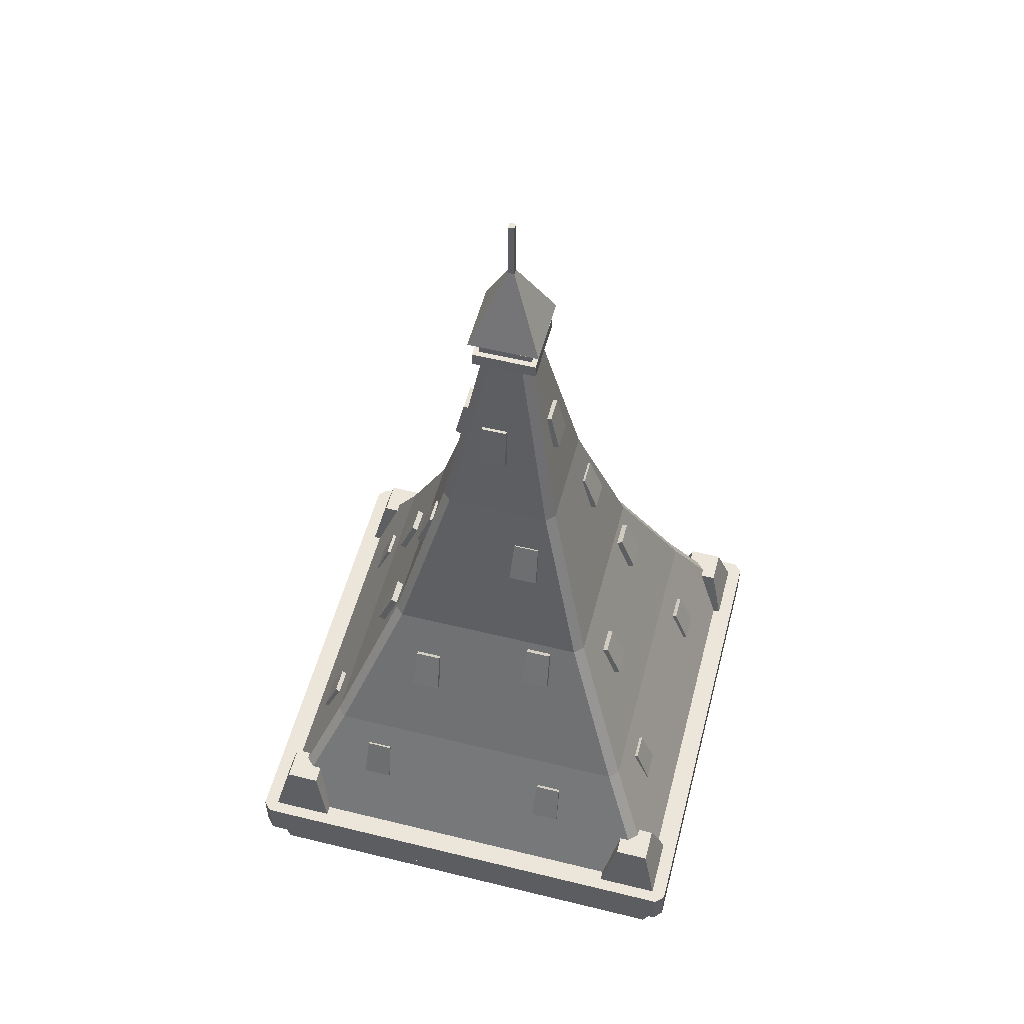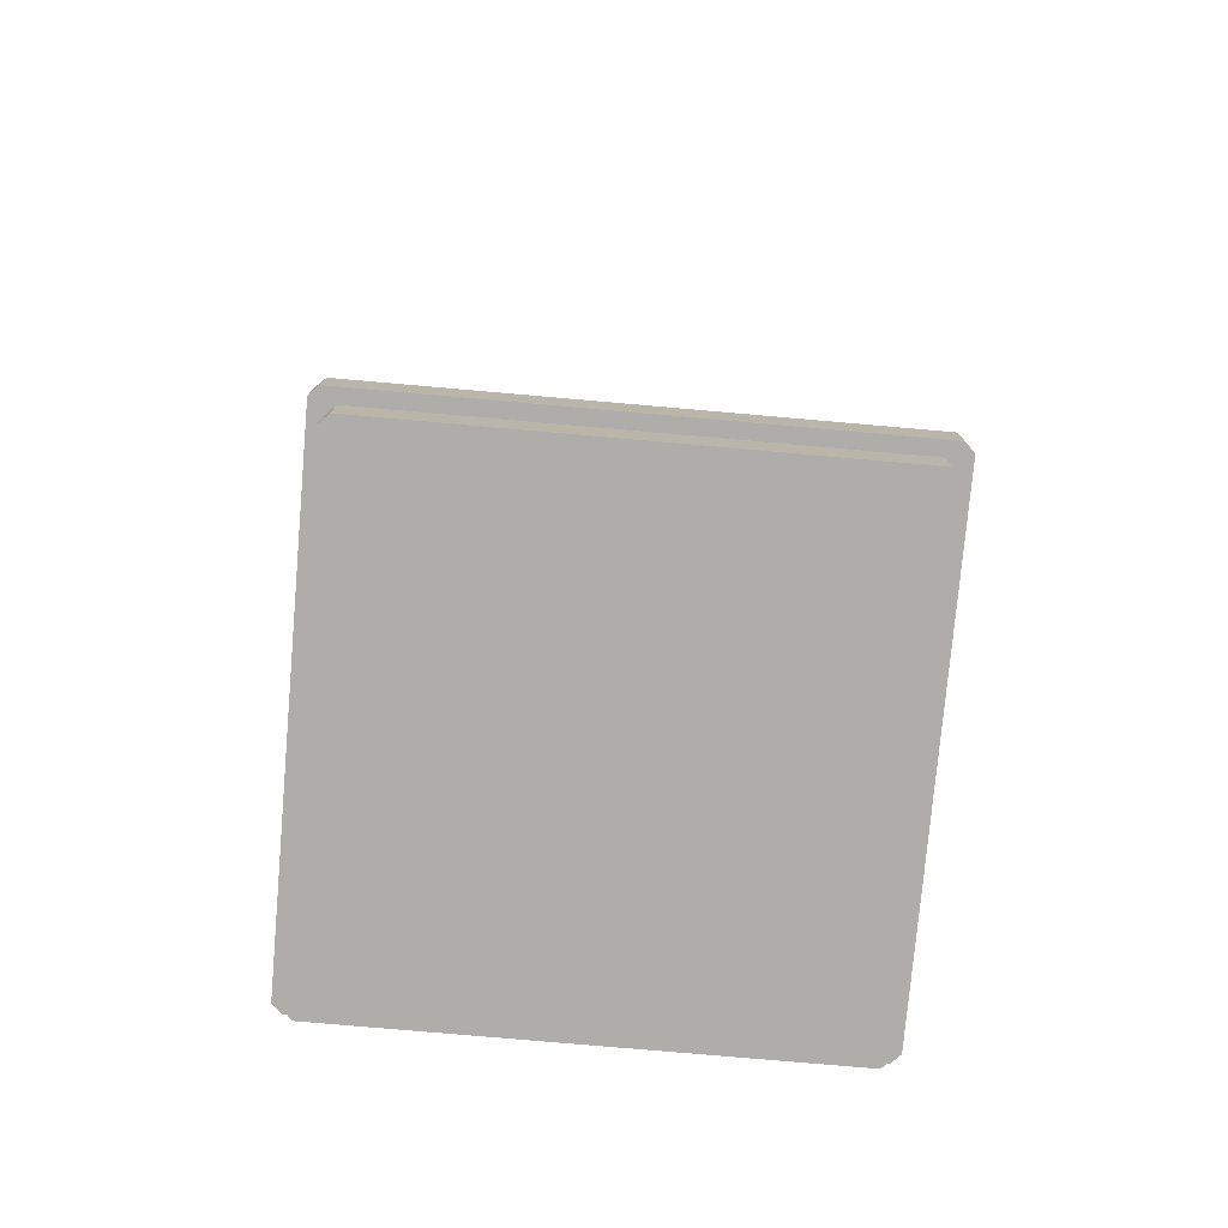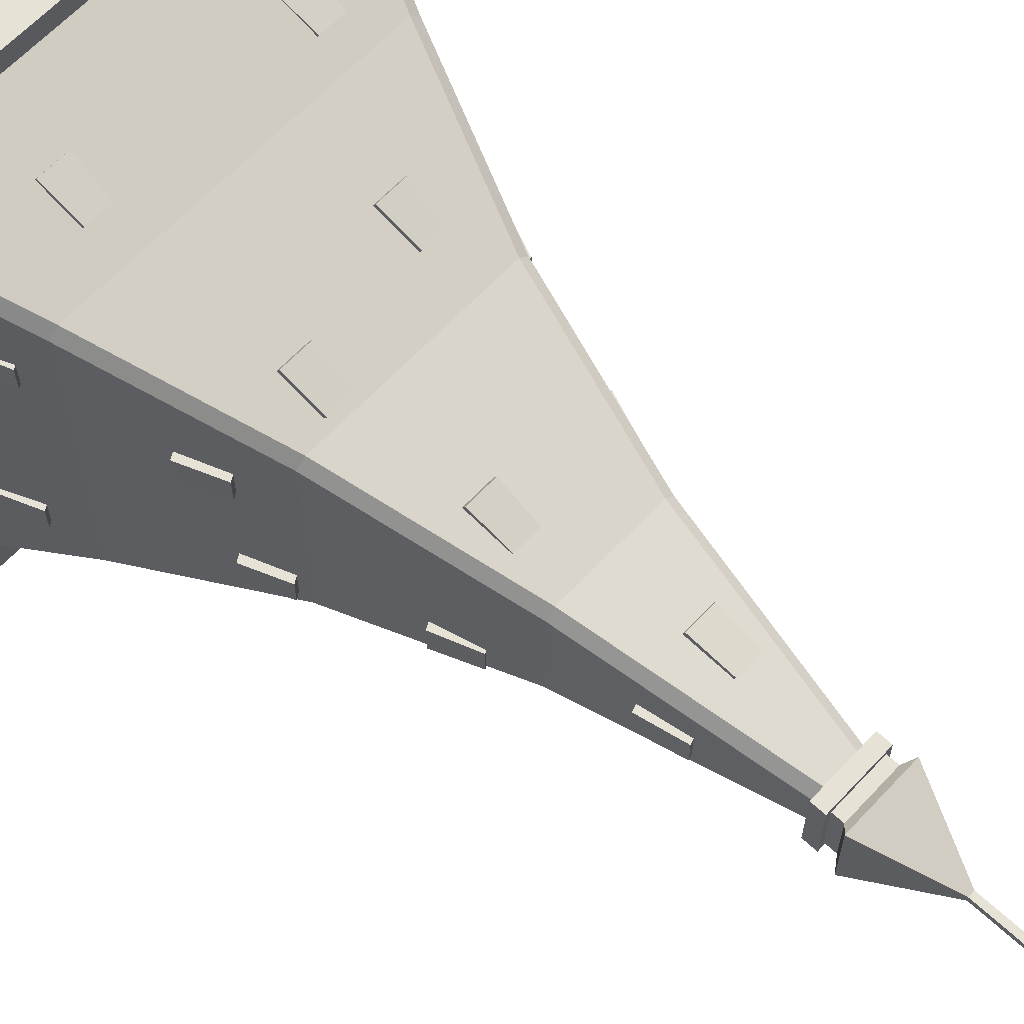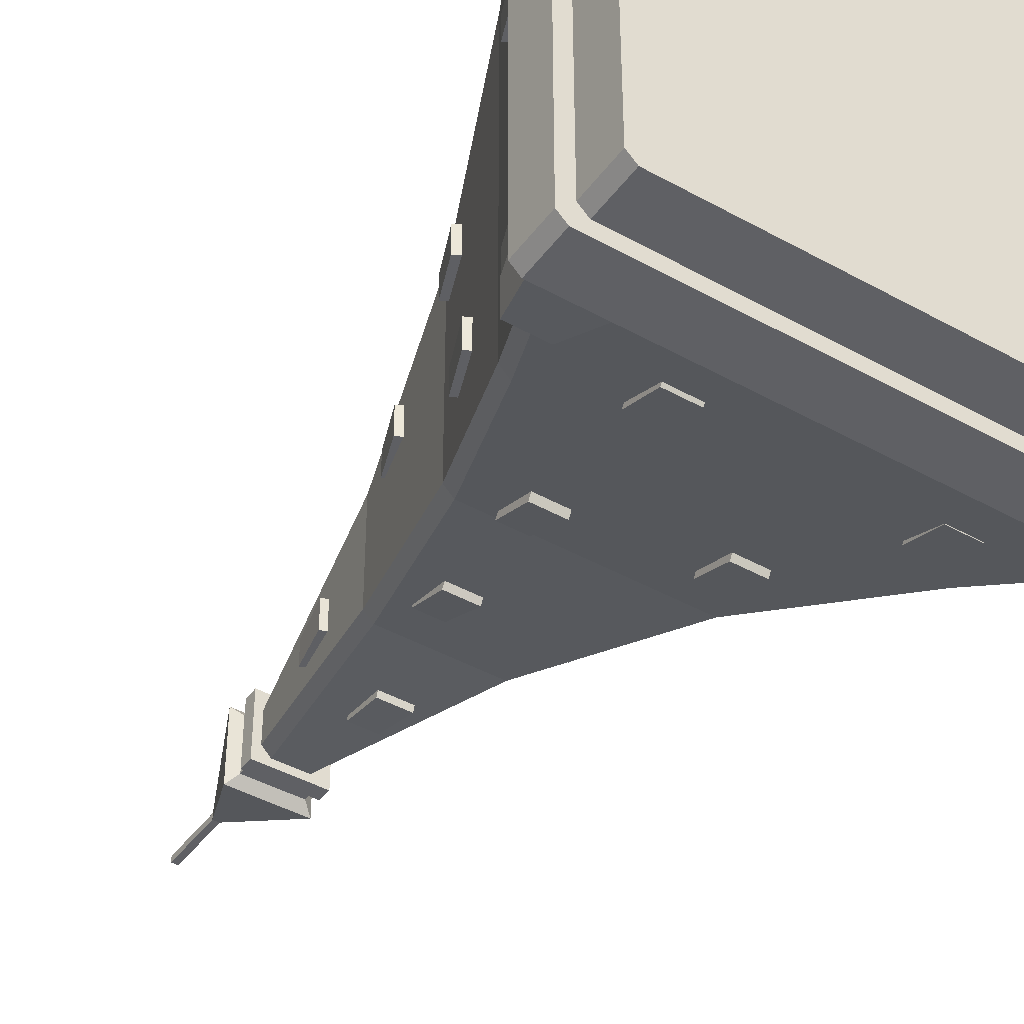
<metadata>
{"format":"obj","ext":"obj","renderer":"f3d","projection":"perspective","resolution":1024,"background":"white","views":[{"elev":54.5,"azim":-165.4,"up":"+Y"},{"elev":-77.1,"azim":-95.0,"up":"+Y"},{"elev":63.7,"azim":133.0,"up":"+Z"},{"elev":-43.2,"azim":-33.5,"up":"+Z"}]}
</metadata>
<code>
v -47.29 174 87.47
v -29.61 174 87.47
v -46.18 197.7 77.92
v -30.71 197.7 77.92
v -46.18 194.1 71.8
v -30.71 194.1 71.8
v -47.29 170.4 81.36
v -29.61 170.4 81.36
v 46.06 88.14 121.3
v 63.75 88.14 121.3
v 47.17 111.8 111.8
v 62.64 111.8 111.8
v 47.17 108.2 105.7
v 62.64 108.2 105.7
v 46.06 84.56 115.2
v 63.75 84.56 115.2
v 12.17 277.2 53.63
v 29.86 277.2 53.63
v 13.28 301.1 44.68
v 28.75 301.1 44.68
v 13.28 297.8 38.48
v 28.75 297.8 38.48
v 12.17 273.8 47.43
v 29.86 273.8 47.43
v -13.49 367.6 32.52
v 4.189 367.6 32.52
v -12.39 393 26.92
v 3.084 393 26.92
v -12.39 390.9 20.35
v 3.084 390.9 20.35
v -13.49 365.5 25.95
v 4.189 365.5 25.95
v 27.37 194.9 79.78
v 45.05 194.9 79.78
v 28.47 218.6 70.23
v 43.94 218.6 70.23
v 28.47 215 64.12
v 43.94 215 64.12
v 27.37 191.4 73.67
v 45.05 191.4 73.67
v -76.97 90.56 118.6
v -59.29 90.56 118.6
v -75.87 114.5 109.6
v -60.4 114.5 109.6
v -75.87 111.2 103.4
v -60.4 111.2 103.4
v -76.97 87.21 112.4
v -59.29 87.21 112.4
v -87.71 174 -43.4
v -87.71 174 -25.71
v -78.16 197.7 -42.29
v -78.16 197.7 -26.82
v -72.04 194.1 -42.29
v -72.04 194.1 -26.82
v -81.59 170.4 -43.4
v -81.59 170.4 -25.71
v -121.6 88.14 49.96
v -121.6 88.14 67.64
v -112 111.8 51.07
v -112 111.8 66.54
v -105.9 108.2 51.07
v -105.9 108.2 66.54
v -115.5 84.56 49.96
v -115.5 84.56 67.64
v -53.87 277.2 16.07
v -53.87 277.2 33.75
v -44.92 301.1 17.17
v -44.92 301.1 32.64
v -38.72 297.8 17.17
v -38.72 297.8 32.64
v -47.67 273.8 16.07
v -47.67 273.8 33.75
v -32.76 367.6 -9.599
v -32.76 367.6 8.084
v -27.16 393 -8.493
v -27.16 393 6.977
v -20.59 390.9 -8.493
v -20.59 390.9 6.977
v -26.19 365.5 -9.599
v -26.19 365.5 8.084
v -80.02 194.9 31.26
v -80.02 194.9 48.94
v -70.47 218.6 32.37
v -70.47 218.6 47.83
v -64.36 215 32.37
v -64.36 215 47.83
v -73.91 191.4 31.26
v -73.91 191.4 48.94
v -118.8 90.56 -73.08
v -118.8 90.56 -55.4
v -109.9 114.5 -71.97
v -109.9 114.5 -56.5
v -103.7 111.2 -71.97
v -103.7 111.2 -56.5
v -112.6 87.21 -73.08
v -112.6 87.21 -55.4
v 87.94 174 37.96
v 87.94 174 20.28
v 78.39 197.7 36.85
v 78.39 197.7 21.38
v 72.28 194.1 36.85
v 72.28 194.1 21.38
v 81.83 170.4 37.96
v 81.83 170.4 20.28
v 121.8 88.14 -55.4
v 121.8 88.14 -73.08
v 112.3 111.8 -56.5
v 112.3 111.8 -71.97
v 106.1 108.2 -56.5
v 106.1 108.2 -71.97
v 115.7 84.56 -55.4
v 115.7 84.56 -73.08
v 54.1 277.2 -21.5
v 54.1 277.2 -39.19
v 45.16 301.1 -22.61
v 45.16 301.1 -38.08
v 38.96 297.8 -22.61
v 38.96 297.8 -38.08
v 47.91 273.8 -21.5
v 47.91 273.8 -39.19
v 33 367.6 4.162
v 33 367.6 -13.52
v 27.4 393 3.055
v 27.4 393 -12.41
v 20.83 390.9 3.055
v 20.83 390.9 -12.41
v 26.43 365.5 4.162
v 26.43 365.5 -13.52
v 80.26 194.9 -36.7
v 80.26 194.9 -54.38
v 70.71 218.6 -37.8
v 70.71 218.6 -53.27
v 64.6 215 -37.8
v 64.6 215 -53.27
v 74.15 191.4 -36.7
v 74.15 191.4 -54.38
v 119.1 90.56 67.64
v 119.1 90.56 49.96
v 110.1 114.5 66.54
v 110.1 114.5 51.07
v 103.9 111.2 66.54
v 103.9 111.2 51.07
v 112.9 87.21 67.64
v 112.9 87.21 49.96
v -0.001526 444.6 0
v -16.11 452.8 16.12
v 16.11 452.8 16.12
v 16.11 452.8 -16.12
v -16.11 452.8 -16.12
v -16.11 459.4 16.12
v 16.11 459.4 16.12
v 16.11 459.4 -16.12
v -16.11 459.4 -16.12
v -19.46 444.6 19.46
v 19.46 444.6 19.46
v 19.46 452.8 19.46
v -19.46 452.8 19.46
v 19.46 444.6 -19.46
v 19.46 452.8 -19.46
v -19.46 444.6 -19.46
v -19.46 452.8 -19.46
v -21.5 463.5 21.5
v 21.5 463.5 21.5
v 21.5 463.5 -21.5
v -21.5 463.5 -21.5
v -1.868 510.1 1.867
v 1.868 510.1 1.867
v 1.868 510.1 -1.867
v -1.868 510.1 -1.867
v -1.868 547.3 1.867
v 1.868 547.3 1.867
v 1.868 547.3 -1.867
v -1.868 547.3 -1.867
v -129.5 52.02 135
v -135 52.02 129.5
v -101 129.8 95.48
v -95.48 129.8 101
v 135 52.02 129.5
v 129.5 52.02 135
v 101 129.8 95.48
v 95.48 129.8 101
v -8.842 449.3 -14.01
v -14.01 449.3 -8.842
v -36.75 325.4 -31.5
v -31.5 325.4 -36.75
v 14.01 449.3 -8.842
v 8.841 449.3 -14.01
v 31.5 325.4 -36.75
v 36.75 325.4 -31.5
v -143 52.02 148.2
v -148.2 52.02 143
v 148.2 52.02 143
v 143 52.02 148.2
v -129.5 52.02 -135
v -135 52.02 -129.5
v -148.2 52.02 -143
v -143 52.02 -148.2
v 135 52.02 -129.5
v 129.5 52.02 -135
v 143 52.02 -148.2
v 148.2 52.02 -143
v -143 25.95 148.2
v -148.2 25.95 143
v 148.2 25.95 143
v 143 25.95 148.2
v -148.2 25.95 -143
v -143 25.95 -148.2
v 143 25.95 -148.2
v 148.2 25.95 -143
v 64.94 222 59.59
v 59.59 222 64.94
v 31.5 325.4 36.75
v 36.75 325.4 31.5
v -59.59 222 64.94
v -64.94 222 59.59
v -31.5 325.4 36.75
v -36.75 325.4 31.5
v -59.59 222 -64.94
v -64.94 222 -59.59
v -101 129.8 -95.48
v -95.48 129.8 -101
v 64.94 222 -59.59
v 59.59 222 -64.94
v 95.48 129.8 -101
v 101 129.8 -95.48
v 135 25.95 -140.1
v 140.1 25.95 -134.9
v 140.1 25.95 134.9
v 135 25.95 140.1
v -135 25.95 140.1
v -140.1 25.95 134.9
v -140.1 25.95 -134.9
v -135 25.95 -140.1
v 135 0 -140.1
v 140.1 0 -134.9
v 135 0 140.1
v 140.1 0 134.9
v -140.1 0 134.9
v -135 0 140.1
v -135 0 -140.1
v -140.1 0 -134.9
v 8.841 449.3 14.01
v 14.01 449.3 8.842
v -14.01 449.3 8.842
v -8.842 449.3 14.01
v -140.9 46.07 140.9
v -100.1 46.07 140.9
v -130.7 83.04 130.7
v -110.3 83.04 130.7
v -130.7 83.04 110.3
v -110.3 83.04 110.3
v -140.9 46.07 100.1
v -100.1 46.07 100.1
v 100.1 46.07 140.9
v 140.9 46.07 140.9
v 110.3 83.04 130.7
v 130.7 83.04 130.7
v 110.3 83.04 110.3
v 130.7 83.04 110.3
v 100.1 46.07 100.1
v 140.9 46.07 100.1
v 100.1 46.07 -101.6
v 140.9 46.07 -101.6
v 110.3 83.04 -111.8
v 130.7 83.04 -111.8
v 110.3 83.04 -132.2
v 130.7 83.04 -132.2
v 100.1 46.07 -142.4
v 140.9 46.07 -142.4
v -140.9 46.07 -101.6
v -100.1 46.07 -101.6
v -130.7 83.04 -111.8
v -110.3 83.04 -111.8
v -130.7 83.04 -132.2
v -110.3 83.04 -132.2
v -140.9 46.07 -142.4
v -100.1 46.07 -142.4
v 47.29 174 -87.47
v 29.61 174 -87.47
v 46.18 197.7 -77.92
v 30.72 197.7 -77.92
v 46.18 194.1 -71.8
v 30.72 194.1 -71.8
v 47.29 170.4 -81.36
v 29.61 170.4 -81.36
v -46.06 88.14 -121.3
v -63.75 88.14 -121.3
v -47.17 111.8 -111.8
v -62.64 111.8 -111.8
v -47.17 108.2 -105.7
v -62.64 108.2 -105.7
v -46.06 84.56 -115.2
v -63.75 84.56 -115.2
v -12.17 277.2 -53.63
v -29.86 277.2 -53.63
v -13.28 301.1 -44.68
v -28.75 301.1 -44.68
v -13.28 297.8 -38.48
v -28.75 297.8 -38.48
v -12.17 273.8 -47.43
v -29.86 273.8 -47.43
v 13.49 367.6 -32.52
v -4.189 367.6 -32.52
v 12.39 393 -26.92
v -3.083 393 -26.92
v 12.39 390.9 -20.35
v -3.083 390.9 -20.35
v 13.49 365.5 -25.95
v -4.189 365.5 -25.95
v -27.36 194.9 -79.78
v -45.05 194.9 -79.78
v -28.47 218.6 -70.23
v -43.94 218.6 -70.23
v -28.47 215 -64.12
v -43.94 215 -64.12
v -27.36 191.4 -73.67
v -45.05 191.4 -73.67
v 76.97 90.56 -118.6
v 59.29 90.56 -118.6
v 75.87 114.5 -109.6
v 60.4 114.5 -109.6
v 75.87 111.2 -103.4
v 60.4 111.2 -103.4
v 76.97 87.21 -112.4
v 59.29 87.21 -112.4
f 1 2 3
f 3 2 4
f 3 4 5
f 5 4 6
f 5 6 7
f 7 6 8
f 7 8 1
f 1 8 2
f 8 6 2
f 2 6 4
f 7 1 5
f 5 1 3
f 9 10 11
f 11 10 12
f 11 12 13
f 13 12 14
f 13 14 15
f 15 14 16
f 15 16 9
f 9 16 10
f 16 14 10
f 10 14 12
f 15 9 13
f 13 9 11
f 17 18 19
f 19 18 20
f 19 20 21
f 21 20 22
f 21 22 23
f 23 22 24
f 23 24 17
f 17 24 18
f 24 22 18
f 18 22 20
f 23 17 21
f 21 17 19
f 25 26 27
f 27 26 28
f 27 28 29
f 29 28 30
f 29 30 31
f 31 30 32
f 31 32 25
f 25 32 26
f 32 30 26
f 26 30 28
f 31 25 29
f 29 25 27
f 33 34 35
f 35 34 36
f 35 36 37
f 37 36 38
f 37 38 39
f 39 38 40
f 39 40 33
f 33 40 34
f 40 38 34
f 34 38 36
f 39 33 37
f 37 33 35
f 41 42 43
f 43 42 44
f 43 44 45
f 45 44 46
f 45 46 47
f 47 46 48
f 47 48 41
f 41 48 42
f 48 46 42
f 42 46 44
f 47 41 45
f 45 41 43
f 49 50 51
f 51 50 52
f 51 52 53
f 53 52 54
f 53 54 55
f 55 54 56
f 55 56 49
f 49 56 50
f 56 54 50
f 50 54 52
f 55 49 53
f 53 49 51
f 57 58 59
f 59 58 60
f 59 60 61
f 61 60 62
f 61 62 63
f 63 62 64
f 63 64 57
f 57 64 58
f 64 62 58
f 58 62 60
f 63 57 61
f 61 57 59
f 65 66 67
f 67 66 68
f 67 68 69
f 69 68 70
f 69 70 71
f 71 70 72
f 71 72 65
f 65 72 66
f 72 70 66
f 66 70 68
f 71 65 69
f 69 65 67
f 73 74 75
f 75 74 76
f 75 76 77
f 77 76 78
f 77 78 79
f 79 78 80
f 79 80 73
f 73 80 74
f 80 78 74
f 74 78 76
f 79 73 77
f 77 73 75
f 81 82 83
f 83 82 84
f 83 84 85
f 85 84 86
f 85 86 87
f 87 86 88
f 87 88 81
f 81 88 82
f 88 86 82
f 82 86 84
f 87 81 85
f 85 81 83
f 89 90 91
f 91 90 92
f 91 92 93
f 93 92 94
f 93 94 95
f 95 94 96
f 95 96 89
f 89 96 90
f 96 94 90
f 90 94 92
f 95 89 93
f 93 89 91
f 97 98 99
f 99 98 100
f 99 100 101
f 101 100 102
f 101 102 103
f 103 102 104
f 103 104 97
f 97 104 98
f 104 102 98
f 98 102 100
f 103 97 101
f 101 97 99
f 105 106 107
f 107 106 108
f 107 108 109
f 109 108 110
f 109 110 111
f 111 110 112
f 111 112 105
f 105 112 106
f 112 110 106
f 106 110 108
f 111 105 109
f 109 105 107
f 113 114 115
f 115 114 116
f 115 116 117
f 117 116 118
f 117 118 119
f 119 118 120
f 119 120 113
f 113 120 114
f 120 118 114
f 114 118 116
f 119 113 117
f 117 113 115
f 121 122 123
f 123 122 124
f 123 124 125
f 125 124 126
f 125 126 127
f 127 126 128
f 127 128 121
f 121 128 122
f 128 126 122
f 122 126 124
f 127 121 125
f 125 121 123
f 129 130 131
f 131 130 132
f 131 132 133
f 133 132 134
f 133 134 135
f 135 134 136
f 135 136 129
f 129 136 130
f 136 134 130
f 130 134 132
f 135 129 133
f 133 129 131
f 137 138 139
f 139 138 140
f 139 140 141
f 141 140 142
f 141 142 143
f 143 142 144
f 143 144 137
f 137 144 138
f 144 142 138
f 138 142 140
f 143 137 141
f 141 137 139
f 170 171 173
f 173 171 172
f 154 155 157
f 157 155 156
f 155 158 156
f 156 158 159
f 158 160 159
f 159 160 161
f 160 154 161
f 161 154 157
f 146 147 150
f 150 147 151
f 147 148 151
f 151 148 152
f 148 149 152
f 152 149 153
f 149 146 153
f 153 146 150
f 145 155 154
f 147 146 156
f 156 146 157
f 145 158 155
f 148 147 159
f 159 147 156
f 145 160 158
f 149 148 161
f 161 148 159
f 145 154 160
f 146 149 157
f 157 149 161
f 150 151 162
f 162 151 163
f 151 152 163
f 163 152 164
f 152 153 164
f 164 153 165
f 153 150 165
f 165 150 162
f 167 166 163
f 162 163 166
f 168 167 164
f 163 164 167
f 169 168 165
f 164 165 168
f 166 169 162
f 165 162 169
f 166 167 170
f 170 167 171
f 167 168 171
f 171 168 172
f 168 169 172
f 172 169 173
f 169 166 173
f 173 166 170
f 234 235 240
f 235 237 240
f 237 236 240
f 240 236 241
f 239 238 236
f 236 238 241
f 174 175 190
f 190 175 191
f 175 174 176
f 176 174 177
f 176 177 215
f 215 177 214
f 178 179 192
f 192 179 193
f 179 178 181
f 181 178 180
f 181 180 211
f 211 180 210
f 183 182 184
f 184 182 185
f 184 185 219
f 219 185 218
f 187 186 188
f 188 186 189
f 188 189 223
f 223 189 222
f 190 191 202
f 202 191 203
f 192 193 204
f 204 193 205
f 194 195 221
f 221 195 220
f 195 194 196
f 196 194 197
f 196 197 206
f 206 197 207
f 198 199 225
f 225 199 224
f 199 198 200
f 200 198 201
f 200 201 208
f 208 201 209
f 202 203 230
f 230 203 231
f 204 205 228
f 228 205 229
f 206 207 232
f 232 207 233
f 208 209 226
f 226 209 227
f 211 210 212
f 212 210 213
f 212 213 242
f 242 213 243
f 215 214 217
f 217 214 216
f 217 216 244
f 244 216 245
f 219 218 220
f 220 218 221
f 223 222 224
f 224 222 225
f 226 227 234
f 234 227 235
f 228 229 237
f 237 229 236
f 230 231 239
f 239 231 238
f 232 233 241
f 241 233 240
f 174 179 177
f 177 179 181
f 221 224 194
f 194 224 199
f 178 198 180
f 180 198 225
f 195 175 220
f 220 175 176
f 179 174 193
f 193 174 190
f 194 199 197
f 197 199 200
f 175 195 191
f 191 195 196
f 198 178 201
f 201 178 192
f 193 190 205
f 205 190 202
f 197 200 207
f 207 200 208
f 191 196 203
f 203 196 206
f 201 192 209
f 209 192 204
f 214 211 216
f 216 211 212
f 219 215 184
f 184 215 217
f 185 188 218
f 218 188 223
f 210 222 213
f 213 222 189
f 209 204 227
f 227 204 228
f 205 202 229
f 229 202 230
f 203 206 231
f 231 206 232
f 207 208 233
f 233 208 226
f 227 228 235
f 235 228 237
f 229 230 236
f 236 230 239
f 231 232 238
f 238 232 241
f 233 226 240
f 240 226 234
f 220 176 219
f 219 176 215
f 218 223 221
f 221 223 224
f 180 225 210
f 210 225 222
f 177 181 214
f 214 181 211
f 216 212 245
f 245 212 242
f 184 217 183
f 183 217 244
f 185 182 188
f 188 182 187
f 213 189 243
f 243 189 186
f 246 247 248
f 248 247 249
f 248 249 250
f 250 249 251
f 250 251 252
f 252 251 253
f 252 253 246
f 246 253 247
f 247 253 249
f 249 253 251
f 252 246 250
f 250 246 248
f 254 255 256
f 256 255 257
f 256 257 258
f 258 257 259
f 258 259 260
f 260 259 261
f 260 261 254
f 254 261 255
f 255 261 257
f 257 261 259
f 260 254 258
f 258 254 256
f 262 263 264
f 264 263 265
f 264 265 266
f 266 265 267
f 266 267 268
f 268 267 269
f 268 269 262
f 262 269 263
f 263 269 265
f 265 269 267
f 268 262 266
f 266 262 264
f 270 271 272
f 272 271 273
f 272 273 274
f 274 273 275
f 274 275 276
f 276 275 277
f 276 277 270
f 270 277 271
f 271 277 273
f 273 277 275
f 276 270 274
f 274 270 272
f 278 279 280
f 280 279 281
f 280 281 282
f 282 281 283
f 282 283 284
f 284 283 285
f 284 285 278
f 278 285 279
f 285 283 279
f 279 283 281
f 284 278 282
f 282 278 280
f 286 287 288
f 288 287 289
f 288 289 290
f 290 289 291
f 290 291 292
f 292 291 293
f 292 293 286
f 286 293 287
f 293 291 287
f 287 291 289
f 292 286 290
f 290 286 288
f 294 295 296
f 296 295 297
f 296 297 298
f 298 297 299
f 298 299 300
f 300 299 301
f 300 301 294
f 294 301 295
f 301 299 295
f 295 299 297
f 300 294 298
f 298 294 296
f 302 303 304
f 304 303 305
f 304 305 306
f 306 305 307
f 306 307 308
f 308 307 309
f 308 309 302
f 302 309 303
f 309 307 303
f 303 307 305
f 308 302 306
f 306 302 304
f 310 311 312
f 312 311 313
f 312 313 314
f 314 313 315
f 314 315 316
f 316 315 317
f 316 317 310
f 310 317 311
f 317 315 311
f 311 315 313
f 316 310 314
f 314 310 312
f 318 319 320
f 320 319 321
f 320 321 322
f 322 321 323
f 322 323 324
f 324 323 325
f 324 325 318
f 318 325 319
f 325 323 319
f 319 323 321
f 324 318 322
f 322 318 320

</code>
